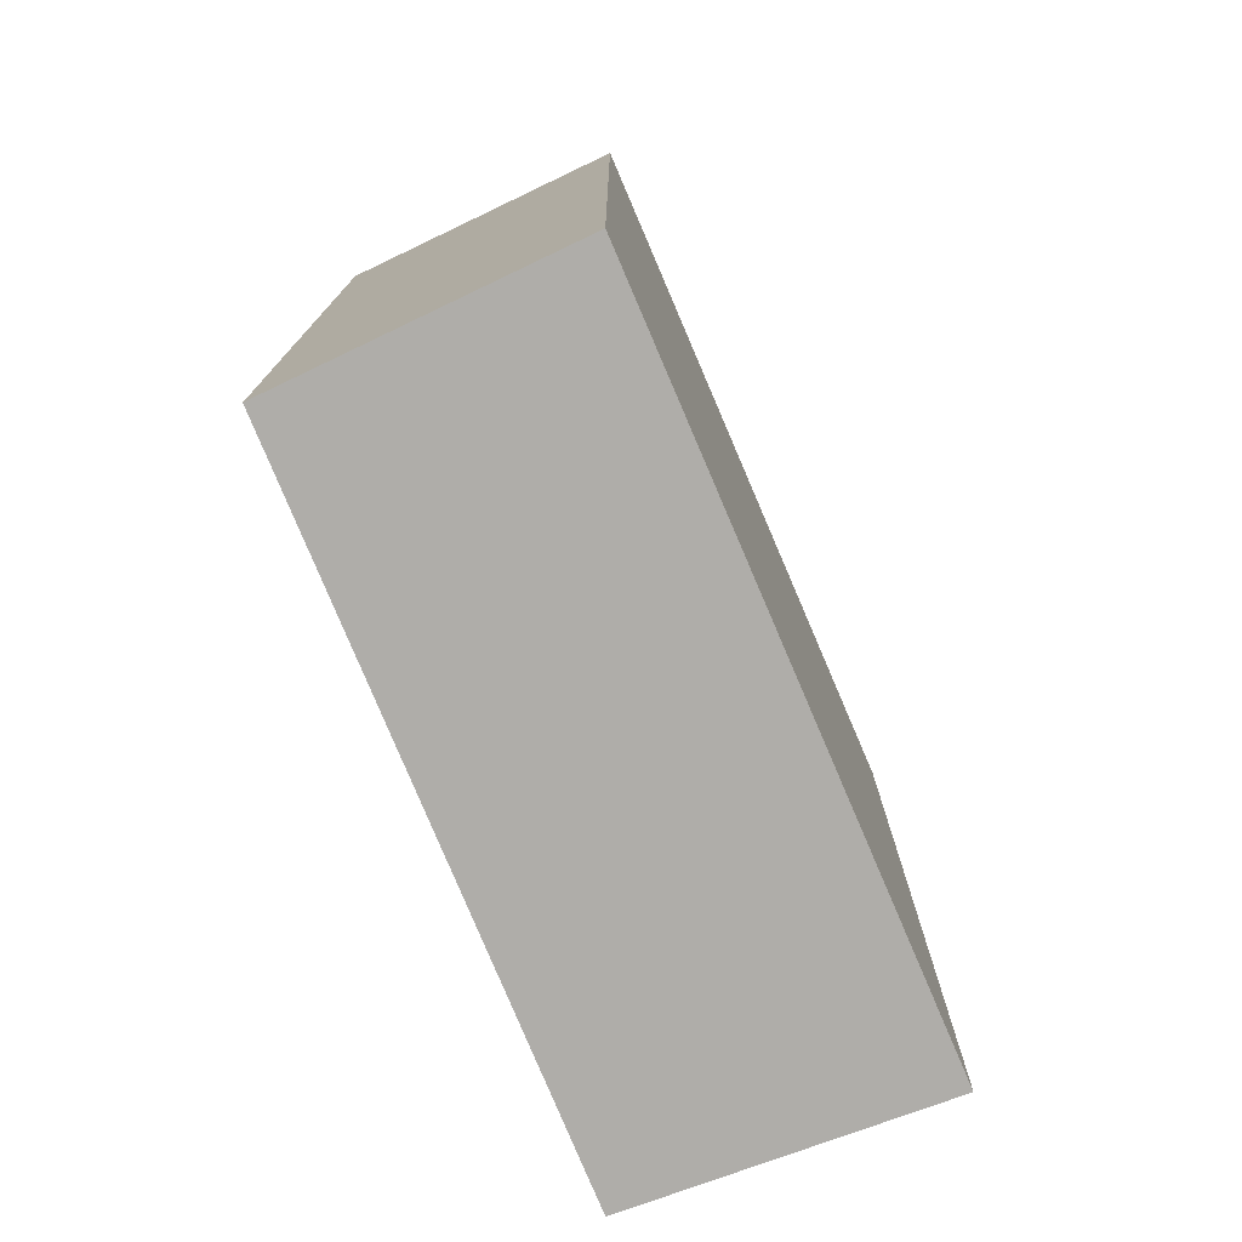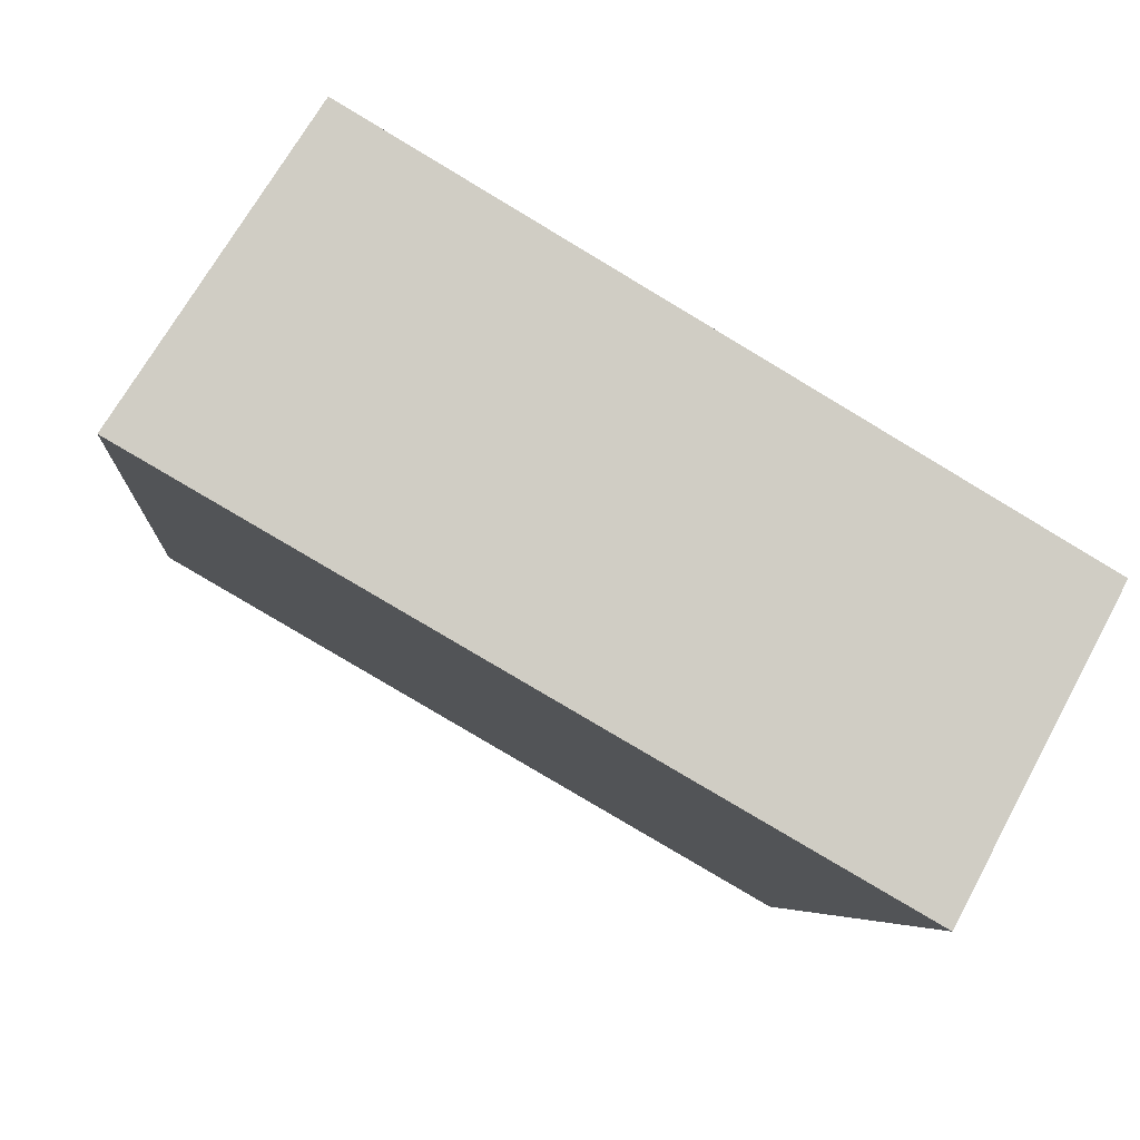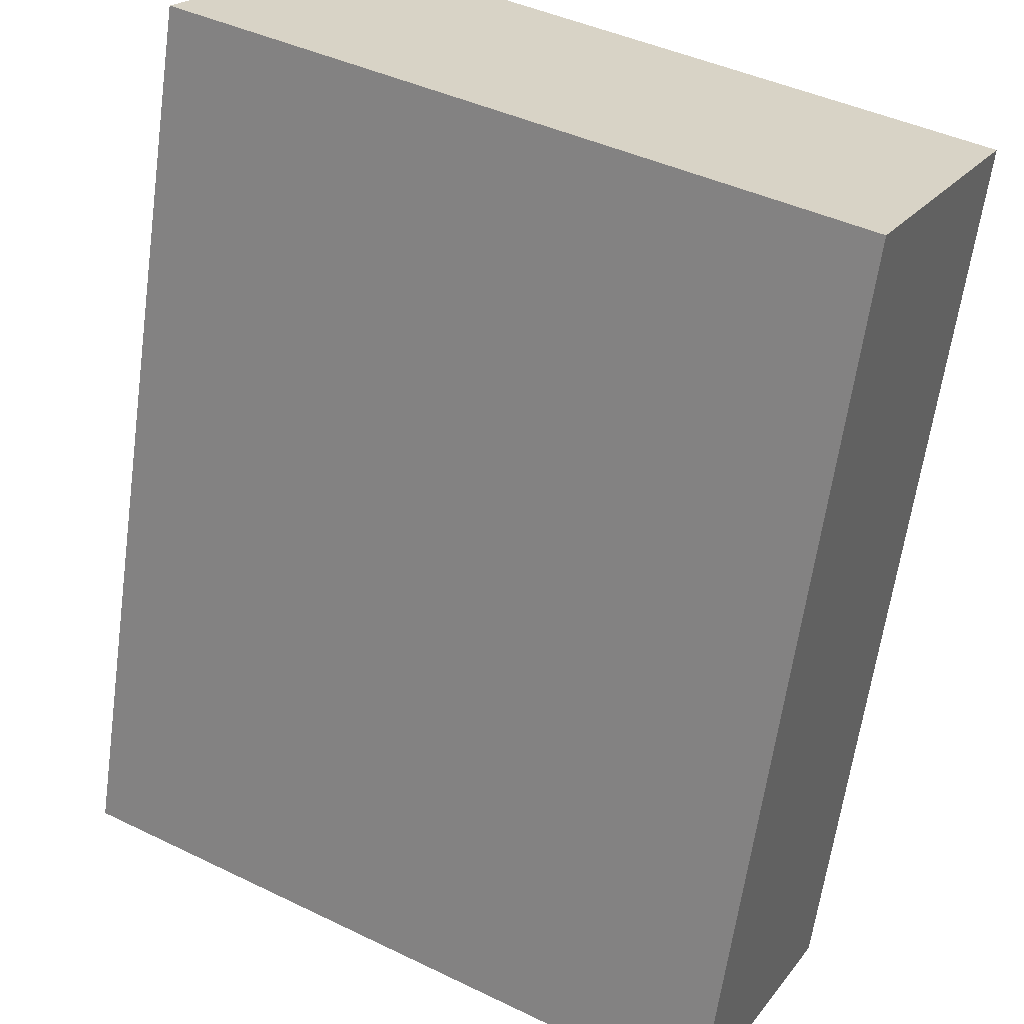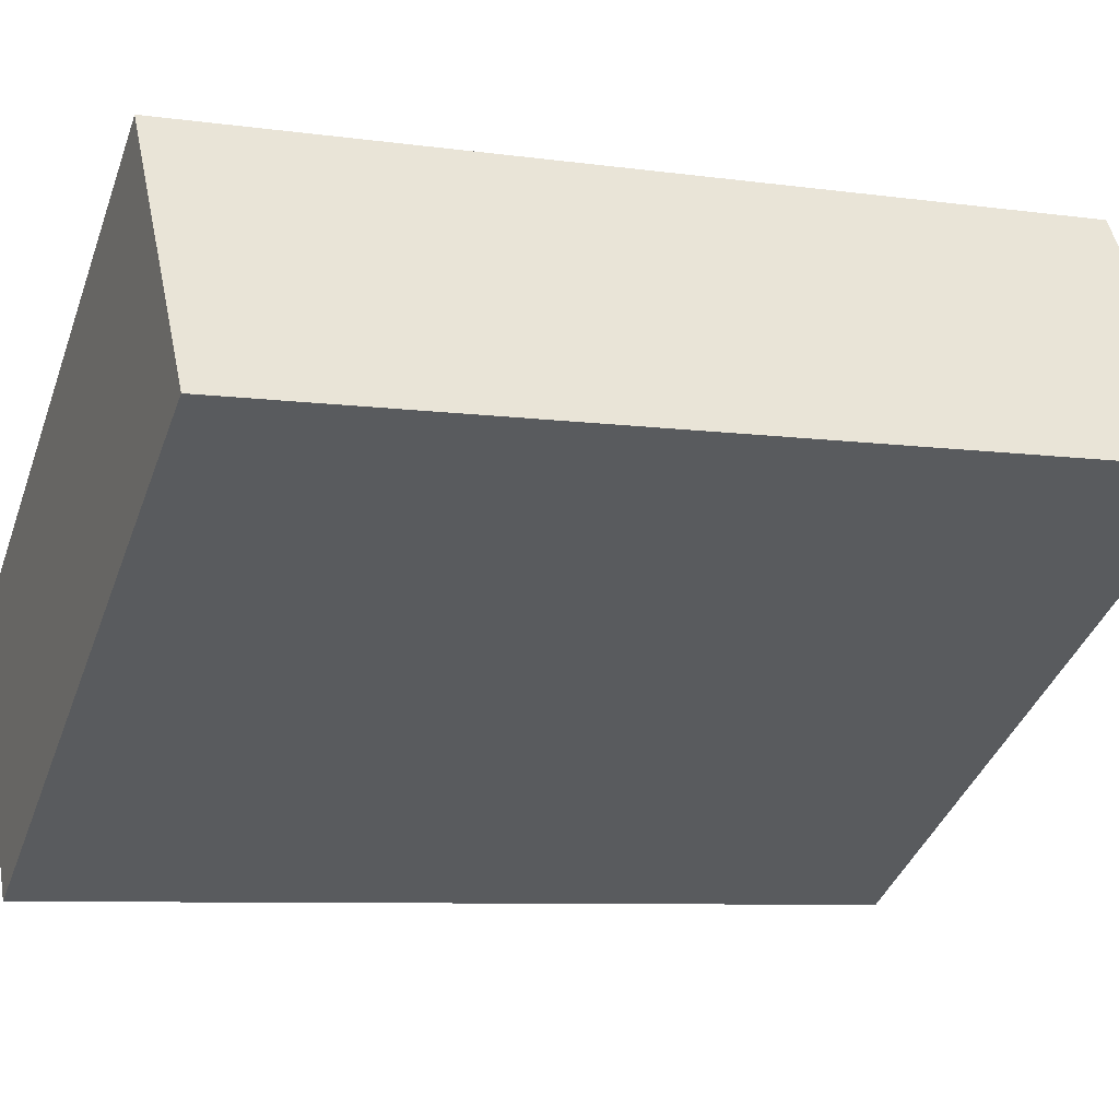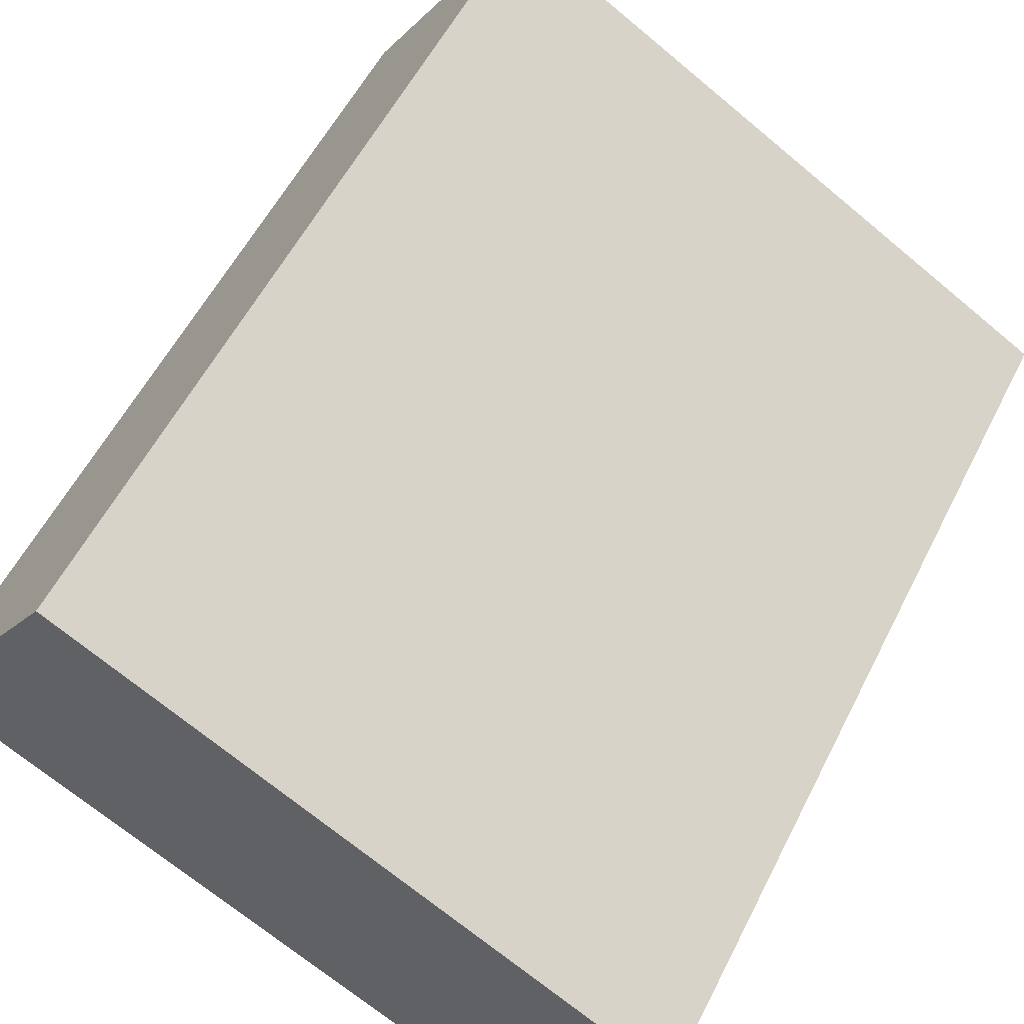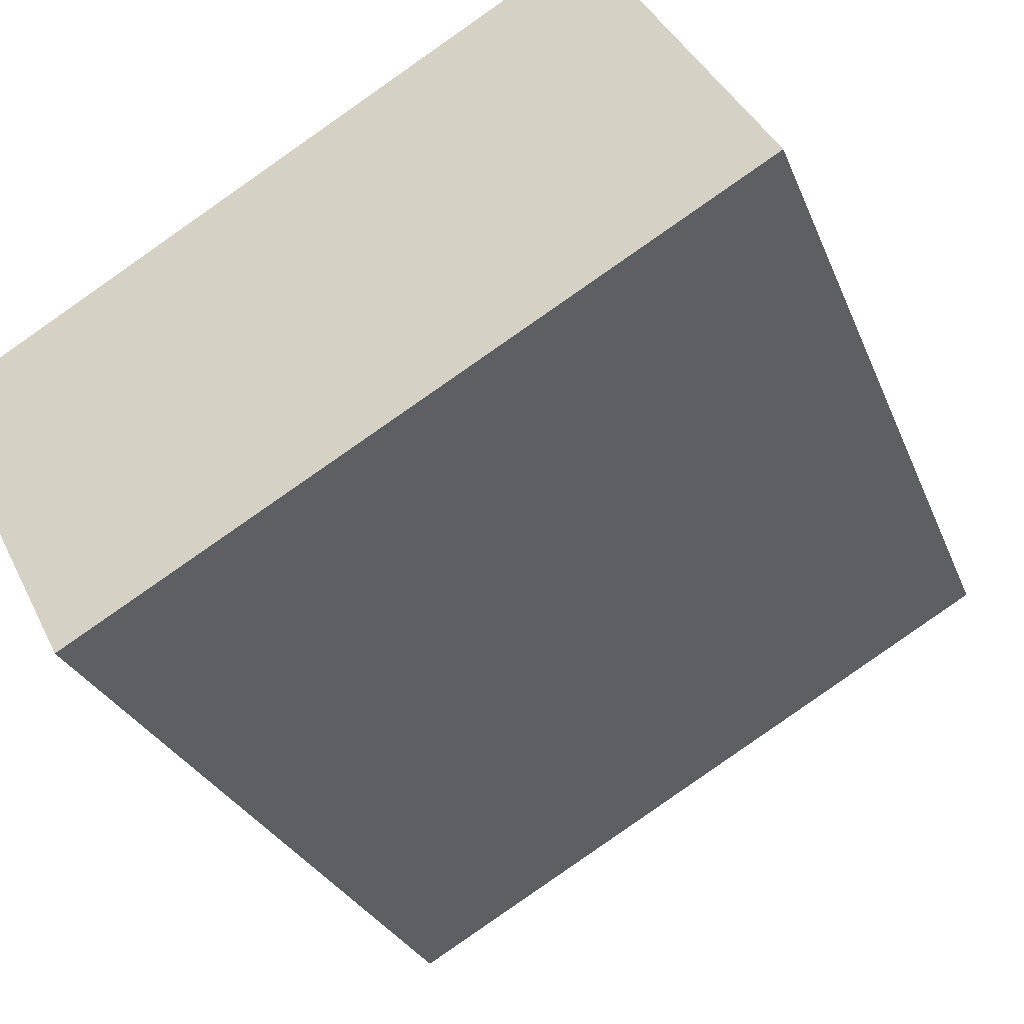
<metadata>
{"format":"obj","ext":"obj","renderer":"f3d","projection":"perspective","resolution":1024,"background":"white","views":[{"elev":-77.2,"azim":143.1,"up":"+Y"},{"elev":-5.5,"azim":-4.6,"up":"+Z"},{"elev":-62.7,"azim":-7.9,"up":"+Z"},{"elev":-7.5,"azim":-111.9,"up":"+Z"},{"elev":56.0,"azim":26.5,"up":"+Z"},{"elev":-26.9,"azim":-161.7,"up":"+Z"}]}
</metadata>
<code>
v  0.862 4.691 1.325
v  3.264 4.691 -1.881
v  0 4.691 2.872e-16
v  3.974 4.691 -0.521
v  0 0 0
v  0.862 -8.113e-17 1.325
v  3.974 3.19e-17 -0.521
v  3.264 1.152e-16 -1.881
g defaultobject
f 1 2 3
f 2 1 4
f 5 1 3
f 1 5 6
f 6 4 1
f 4 6 7
f 7 2 4
f 2 7 8
f 8 3 2
f 3 8 5
f 8 6 5
f 6 8 7

</code>
